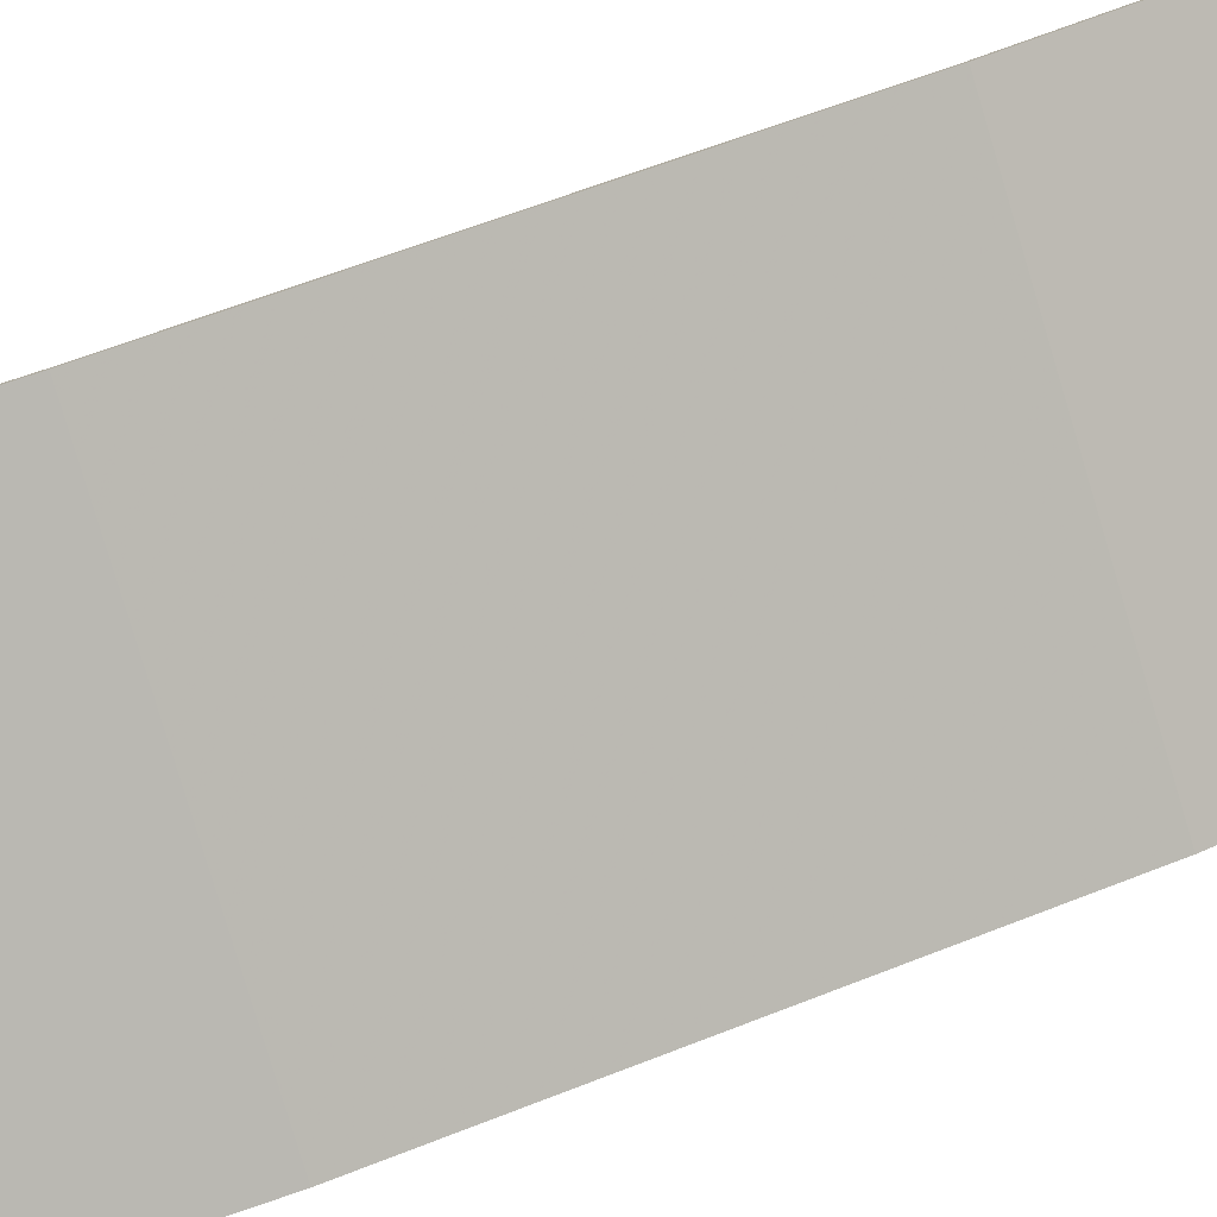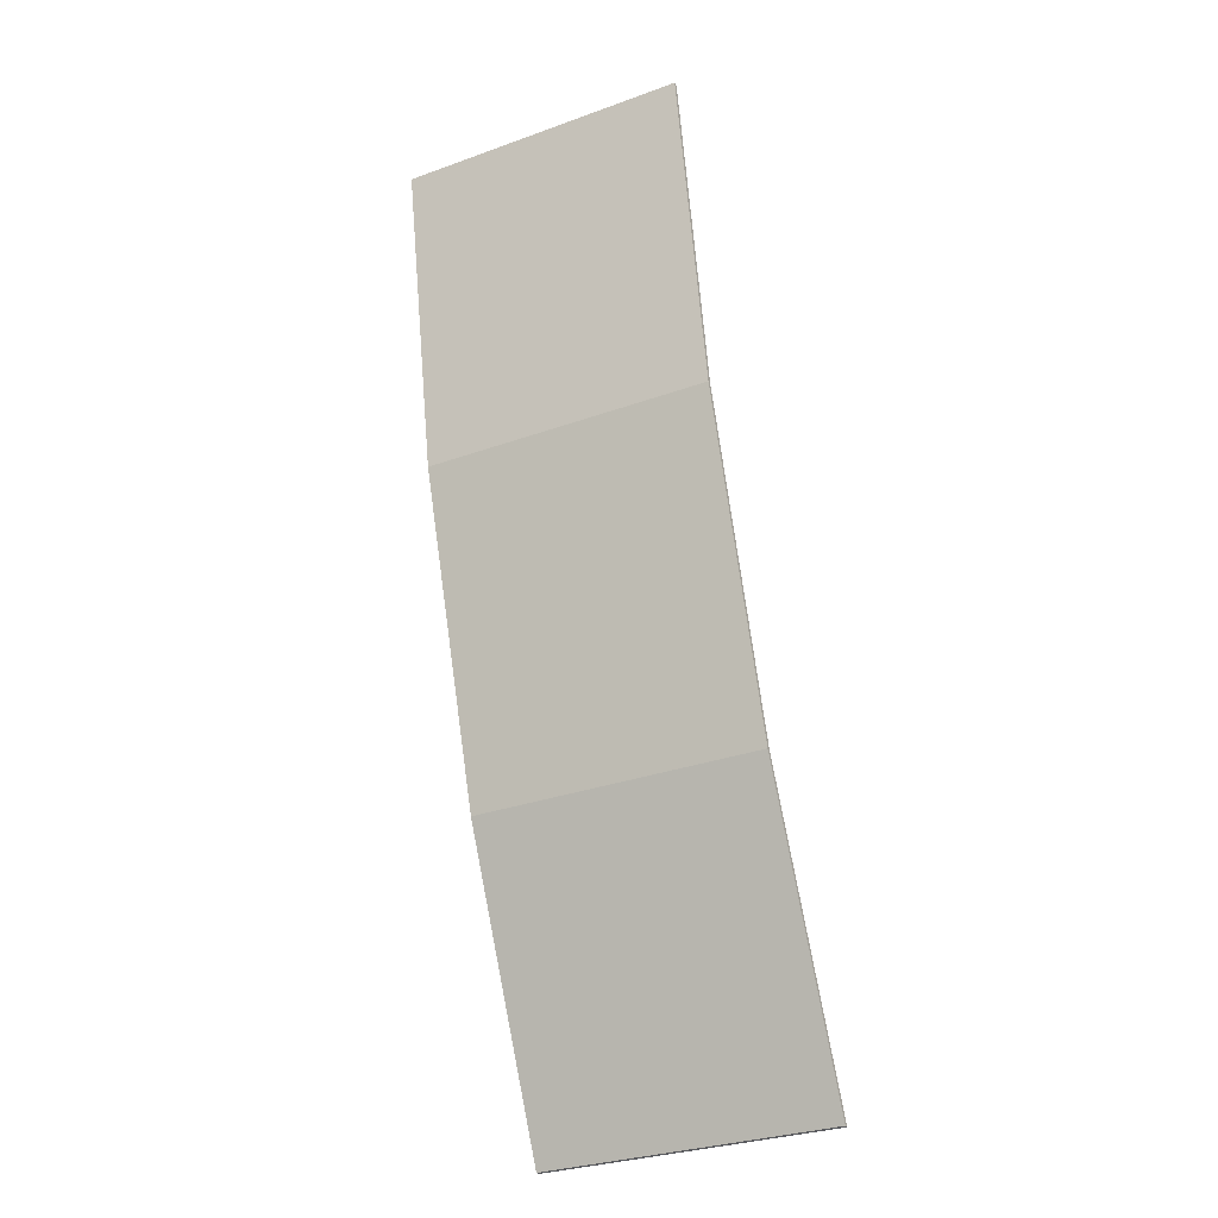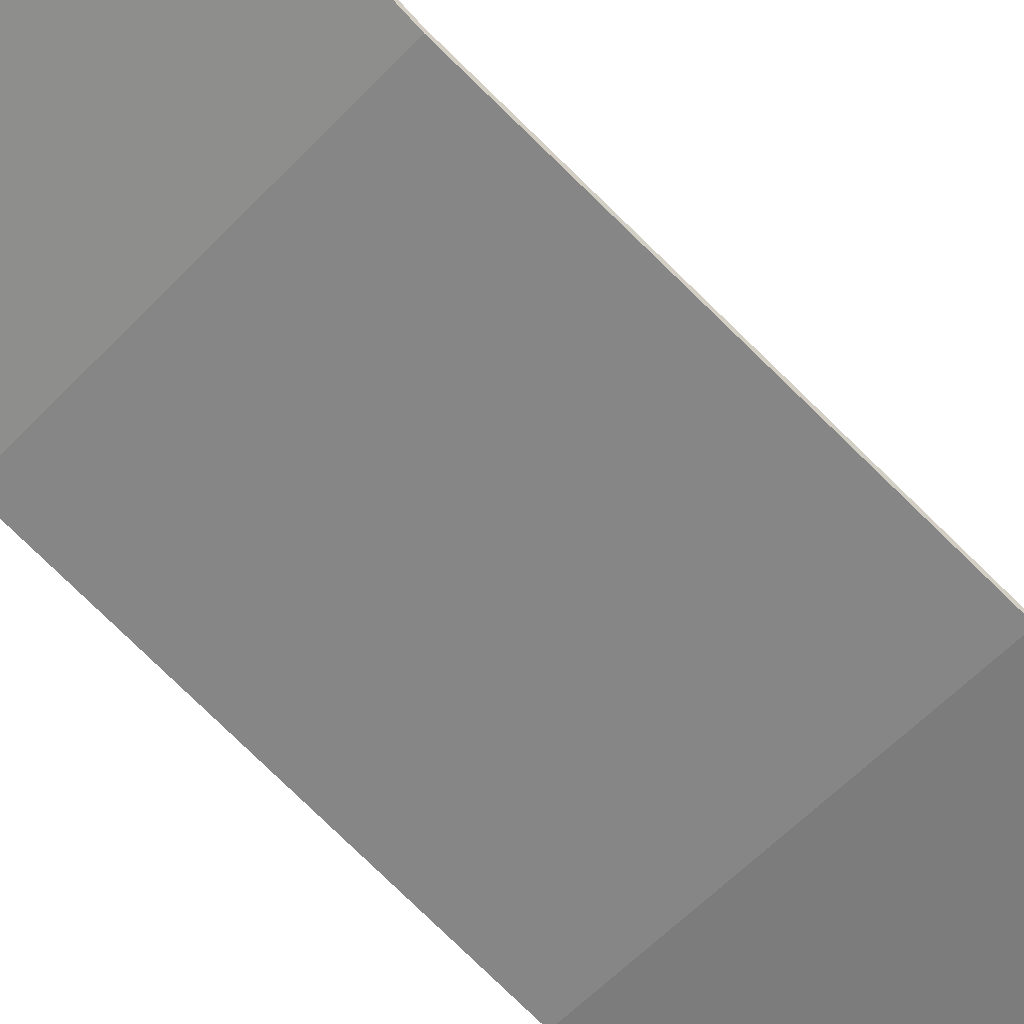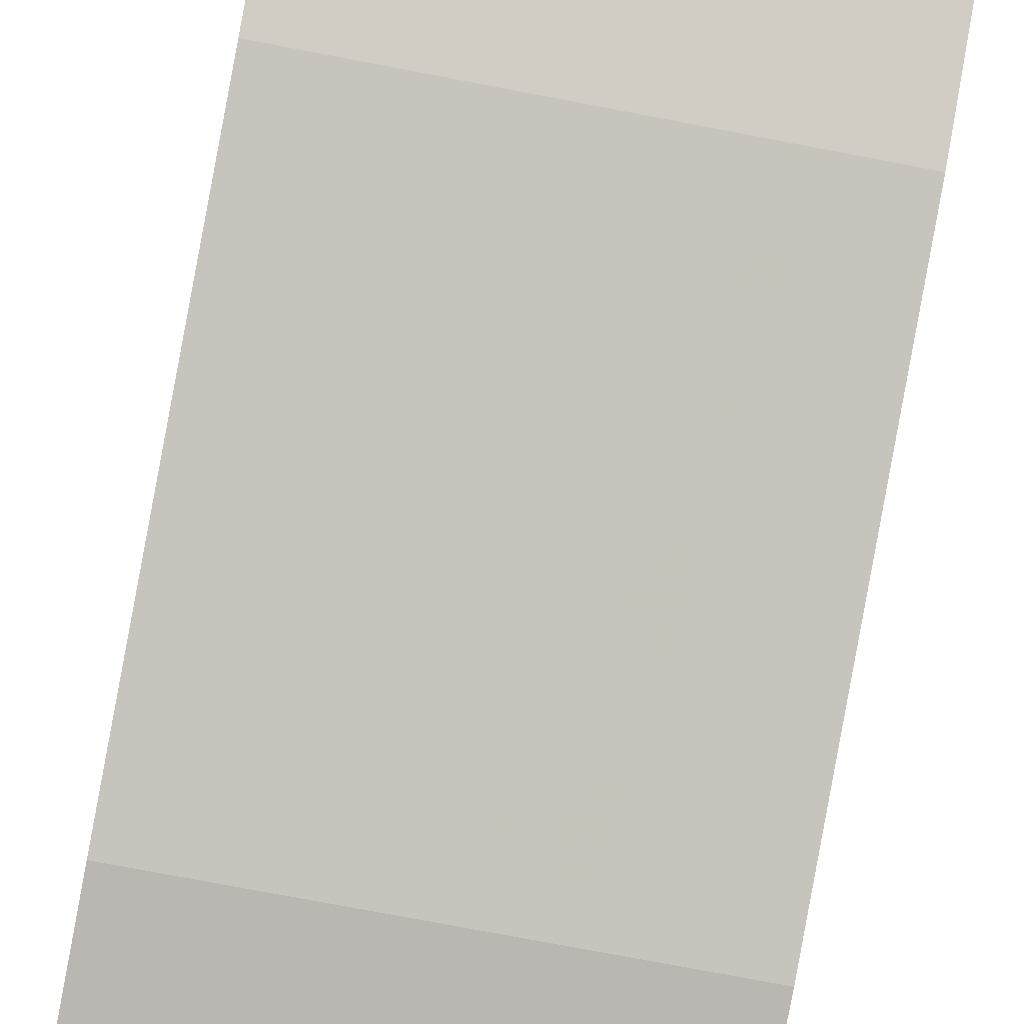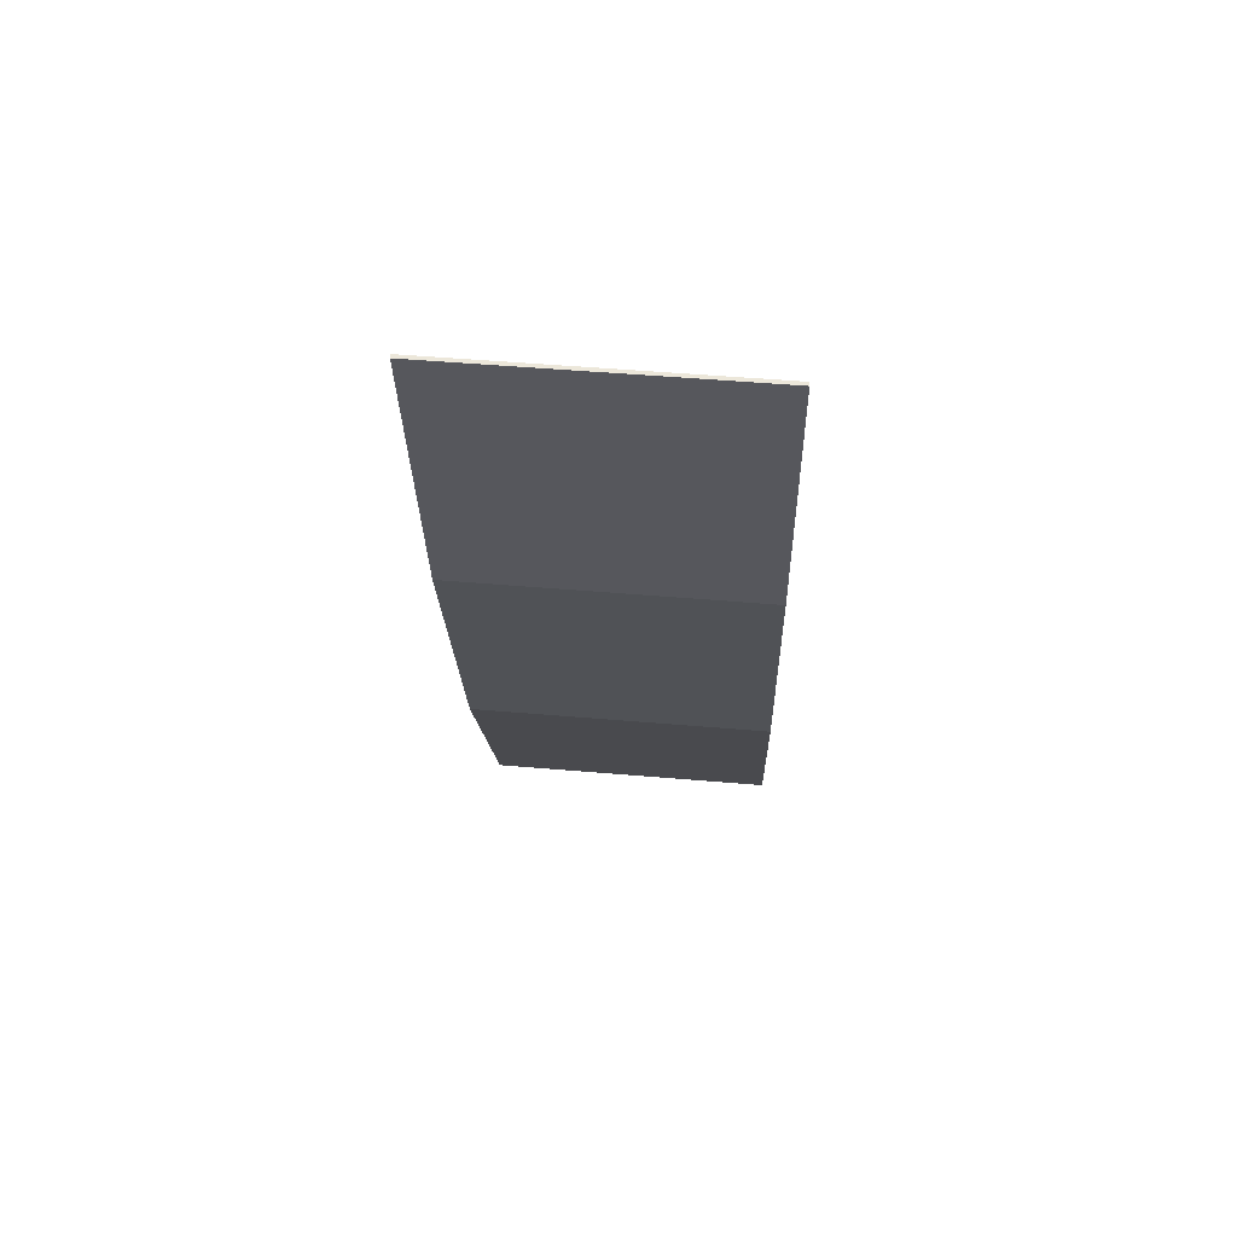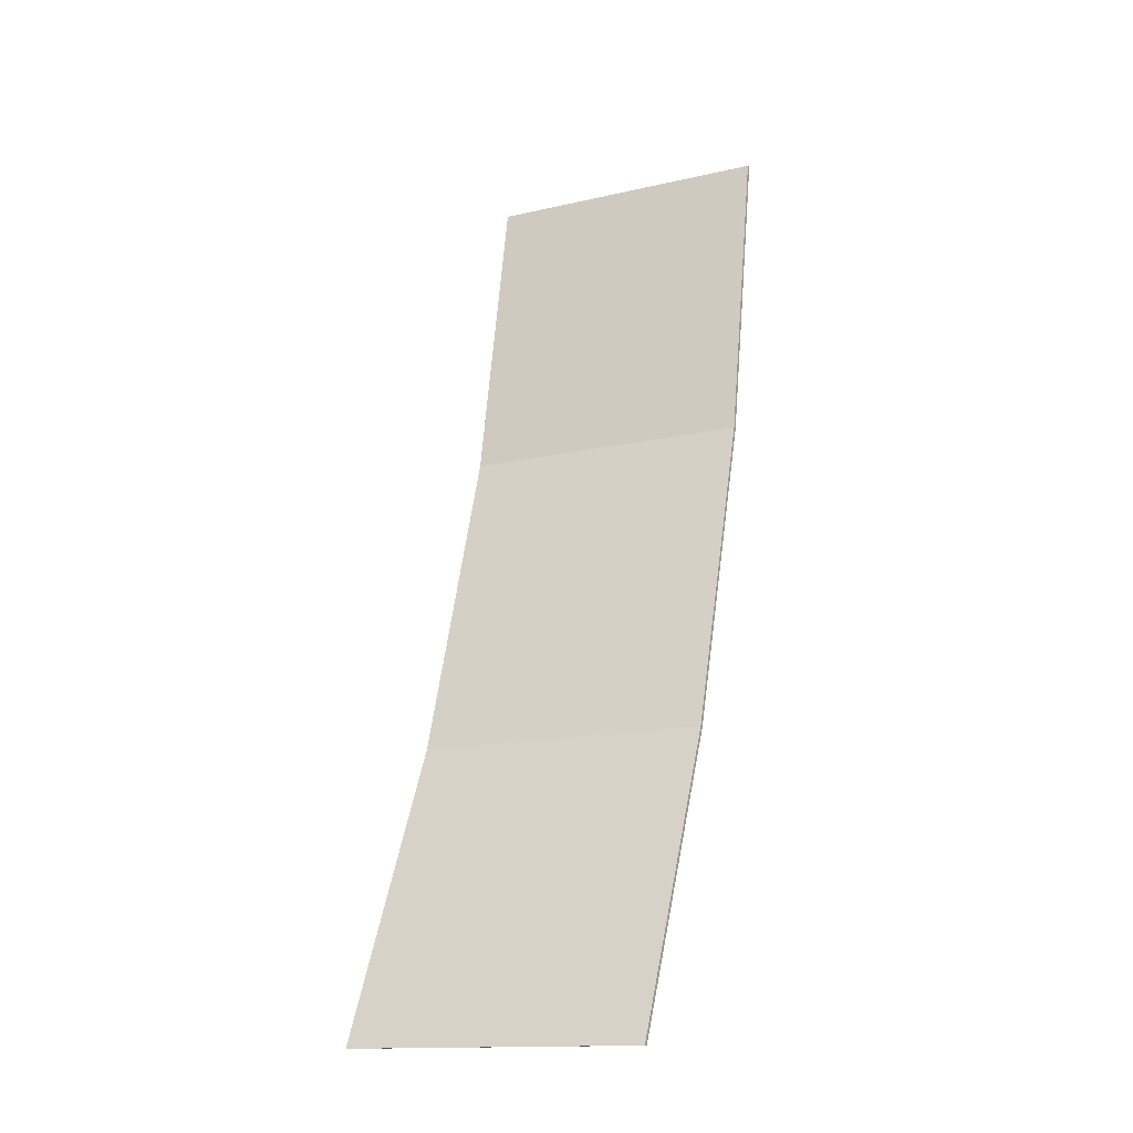
<metadata>
{"format":"obj","ext":"obj","renderer":"f3d","projection":"perspective","resolution":1024,"background":"white","views":[{"elev":-79.2,"azim":106.6,"up":"+Y"},{"elev":-31.2,"azim":27.1,"up":"+Z"},{"elev":-53.0,"azim":-131.2,"up":"+Y"},{"elev":-71.7,"azim":169.0,"up":"+Y"},{"elev":51.7,"azim":5.3,"up":"+Z"},{"elev":-14.8,"azim":-153.7,"up":"+Z"}]}
</metadata>
<code>
v 0.45 0.2545 -0.0704
v -0.45 0.2545 -0.0704
v -0.45 0.07493 0.898
v 0.45 0.07493 0.898
v 0.45 0.5679 -1.062
v -0.45 0.5679 -1.062
v -0.45 0.2545 -0.0704
v 0.45 0.2545 -0.0704
v 0.45 0.9794 -1.955
v -0.45 0.9794 -1.955
v -0.45 0.5679 -1.062
v 0.45 0.5679 -1.062
v -0.45 0.07493 0.898
v -0.45 0.2545 -0.0704
v -0.45 0.242 -0.0704
v -0.45 0.06243 0.898
v -0.45 0.2545 -0.0704
v -0.45 0.5679 -1.062
v -0.45 0.5554 -1.062
v -0.45 0.242 -0.0704
v -0.45 0.5679 -1.062
v -0.45 0.9794 -1.955
v -0.45 0.9669 -1.955
v -0.45 0.5554 -1.062
v -0.45 0.9794 -1.955
v 0.45 0.9794 -1.955
v 0.45 0.9669 -1.955
v -0.45 0.9669 -1.955
v 0.45 0.9794 -1.955
v 0.45 0.5679 -1.062
v 0.45 0.5554 -1.062
v 0.45 0.9669 -1.955
v 0.45 0.5679 -1.062
v 0.45 0.2545 -0.0704
v 0.45 0.242 -0.0704
v 0.45 0.5554 -1.062
v 0.45 0.2545 -0.0704
v 0.45 0.07493 0.898
v 0.45 0.06243 0.898
v 0.45 0.242 -0.0704
v 0.45 0.07493 0.898
v -0.45 0.07493 0.898
v -0.45 0.06243 0.898
v 0.45 0.06243 0.898
v 0.275 0.06243 0.898
v 0.275 0.242 -0.0704
v 0.365 0.242 -0.0704
v 0.365 0.06243 0.898
v 0.275 0.06243 0.898
v -0.45 0.06243 0.898
v -0.45 0.242 -0.0704
v 0.275 0.242 -0.0704
v 0.45 0.06243 0.898
v 0.365 0.06243 0.898
v 0.365 0.242 -0.0704
v 0.45 0.242 -0.0704
v 0.275 0.242 -0.0704
v 0.275 0.5554 -1.062
v 0.365 0.5554 -1.062
v 0.365 0.242 -0.0704
v 0.45 0.242 -0.0704
v 0.365 0.242 -0.0704
v 0.365 0.5554 -1.062
v 0.45 0.5554 -1.062
v 0.275 0.242 -0.0704
v -0.45 0.242 -0.0704
v -0.45 0.5554 -1.062
v 0.275 0.5554 -1.062
v 0.075 0.8908 -1.79
v 0.075 0.9306 -1.877
v 0.186 0.9209 -1.855
v 0.1515 0.8841 -1.776
v 0.1515 0.8841 -1.776
v 0.186 0.9209 -1.855
v 0.2801 0.8933 -1.796
v 0.2164 0.8652 -1.734
v 0.2164 0.8652 -1.734
v 0.2801 0.8933 -1.796
v 0.3429 0.852 -1.706
v 0.2598 0.8368 -1.673
v 0.2598 0.8368 -1.673
v 0.3429 0.852 -1.706
v 0.365 0.8033 -1.6
v 0.275 0.8033 -1.6
v 0.075 0.8908 -1.79
v -0.45 0.8908 -1.79
v -0.45 0.9306 -1.877
v 0.075 0.9306 -1.877
v 0.365 0.5554 -1.062
v 0.275 0.5554 -1.062
v 0.275 0.8033 -1.6
v 0.365 0.8033 -1.6
v 0.365 0.5554 -1.062
v 0.365 0.8033 -1.6
v 0.45 0.9669 -1.955
v 0.45 0.5554 -1.062
v 0.365 0.8033 -1.6
v 0.3429 0.852 -1.706
v 0.45 0.9669 -1.955
v 0.3429 0.852 -1.706
v 0.2801 0.8933 -1.796
v 0.45 0.9669 -1.955
v 0.2801 0.8933 -1.796
v 0.186 0.9209 -1.855
v 0.45 0.9669 -1.955
v 0.186 0.9209 -1.855
v 0.075 0.9306 -1.877
v 0.45 0.9669 -1.955
v -0.45 0.9669 -1.955
v 0.45 0.9669 -1.955
v 0.075 0.9306 -1.877
v -0.45 0.9306 -1.877
v -0.45 0.5554 -1.062
v -0.45 0.8908 -1.79
v 0.075 0.8908 -1.79
v -0.45 0.5554 -1.062
v 0.075 0.8908 -1.79
v 0.1515 0.8841 -1.776
v 0.2164 0.8652 -1.734
v -0.45 0.5554 -1.062
v 0.2164 0.8652 -1.734
v 0.2598 0.8368 -1.673
v 0.275 0.8033 -1.6
v 0.275 0.5554 -1.062
v -0.45 0.5554 -1.062
v 0.275 0.8033 -1.6
g mesh3593693
f 1 2 3
f 3 4 1
f 5 6 7
f 7 8 5
f 9 10 11
f 11 12 9
g mesh3593694
f 13 14 15
f 15 16 13
f 17 18 19
f 19 20 17
f 21 22 23
f 23 24 21
f 25 26 27
f 27 28 25
f 29 30 31
f 31 32 29
f 33 34 35
f 35 36 33
f 37 38 39
f 39 40 37
f 41 42 43
f 43 44 41
g mesh3593695
f 45 46 47
f 47 48 45
f 49 50 51
f 51 52 49
f 53 54 55
f 55 56 53
f 57 58 59
f 59 60 57
f 61 62 63
f 63 64 61
f 65 66 67
f 67 68 65
f 69 70 71
f 71 72 69
f 73 74 75
f 75 76 73
f 77 78 79
f 79 80 77
f 81 82 83
f 83 84 81
f 85 86 87
f 87 88 85
f 89 90 91
f 91 92 89
f 93 94 95
f 95 96 93
f 97 98 99
f 100 101 102
f 103 104 105
f 106 107 108
f 109 110 111
f 111 112 109
f 113 114 115
f 116 117 118
f 118 119 116
f 120 121 122
f 122 123 120
f 124 125 126

</code>
